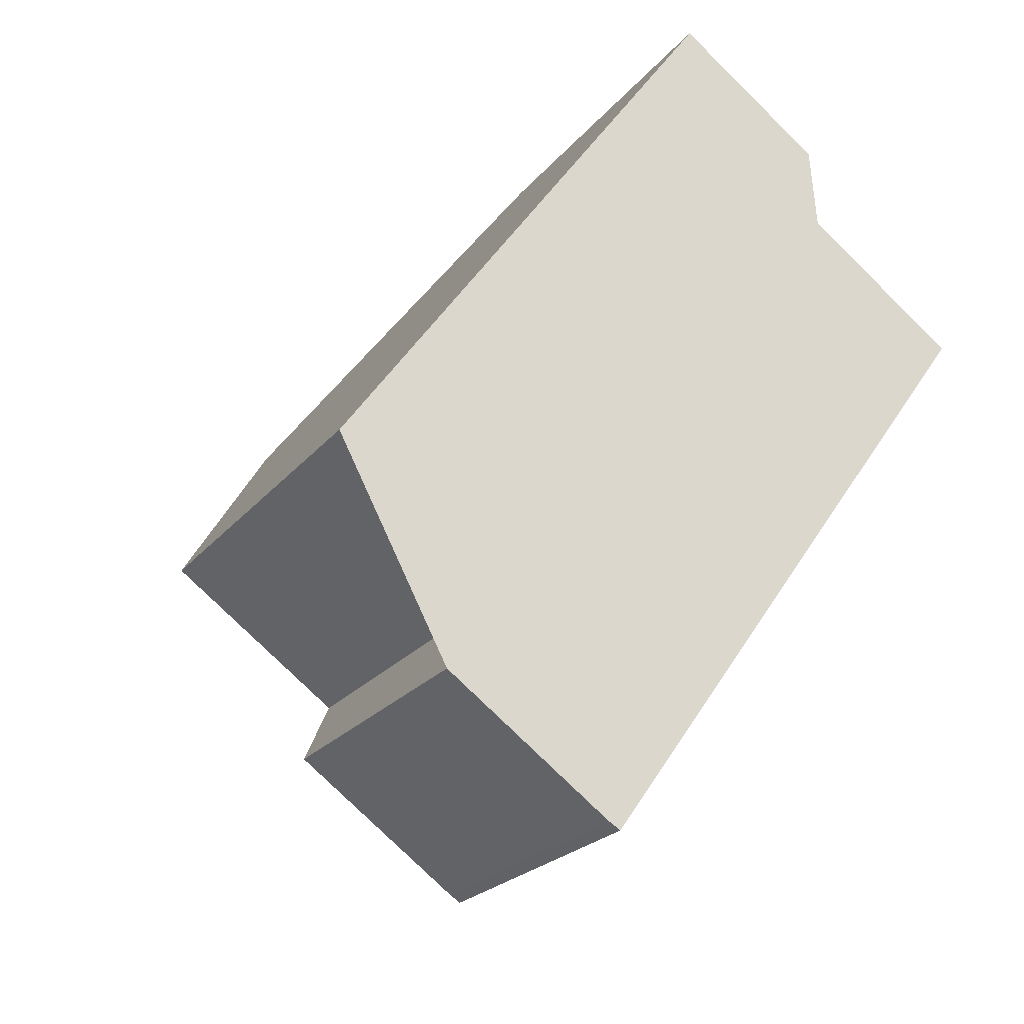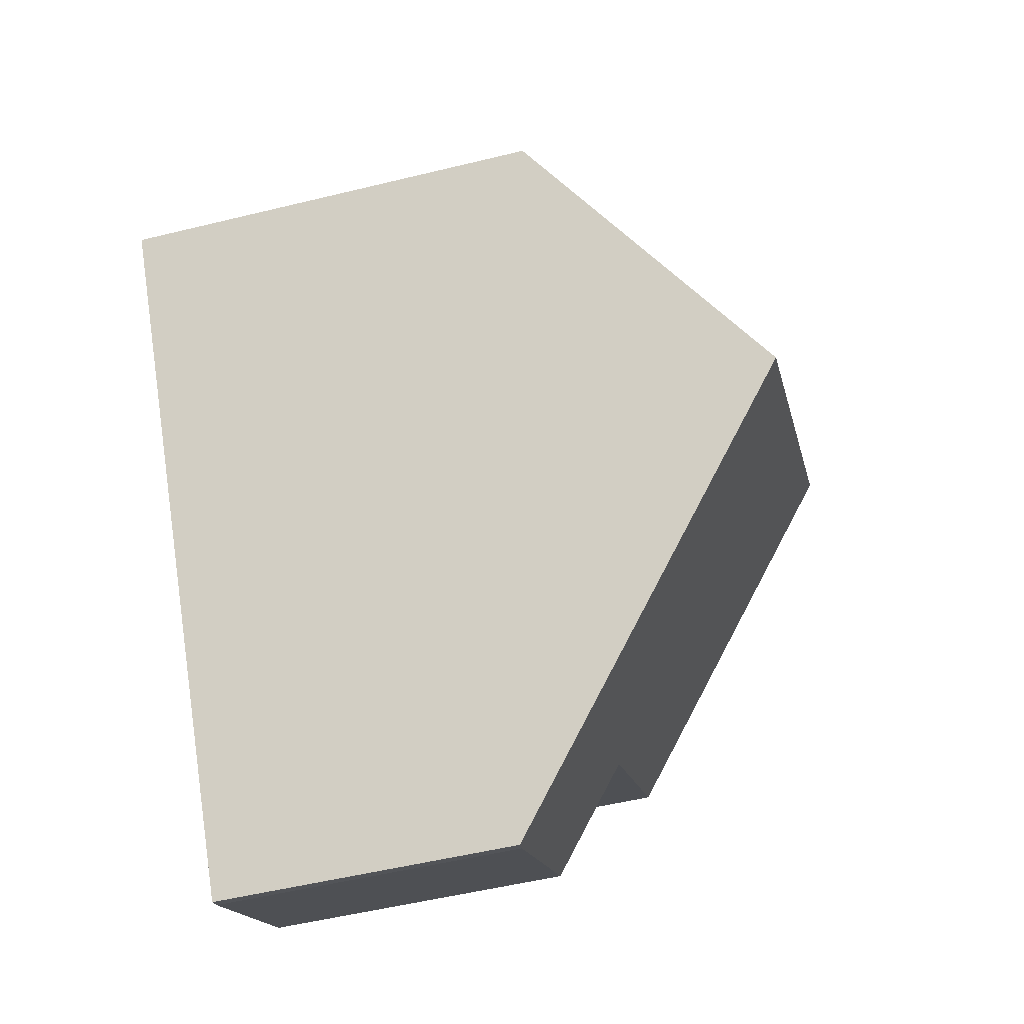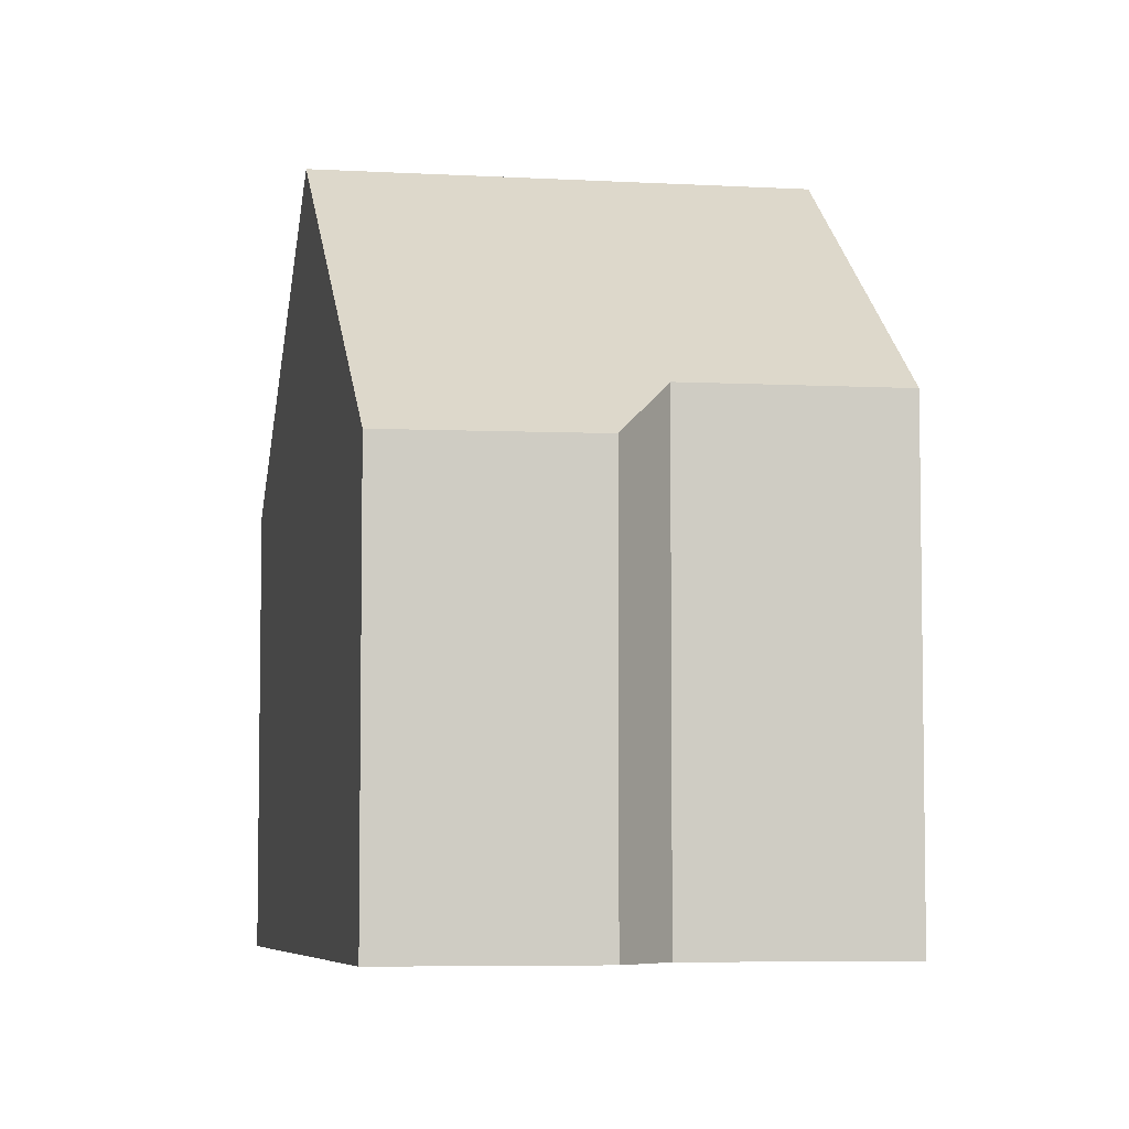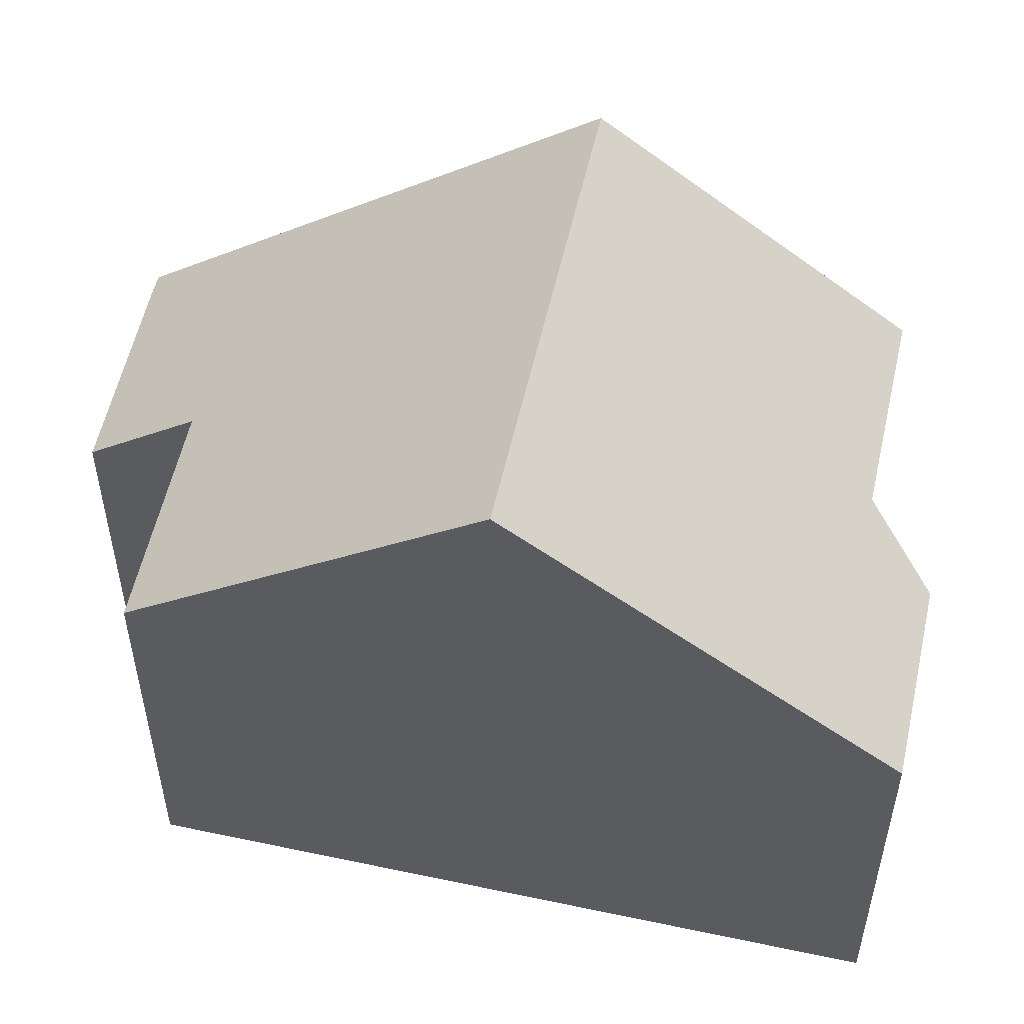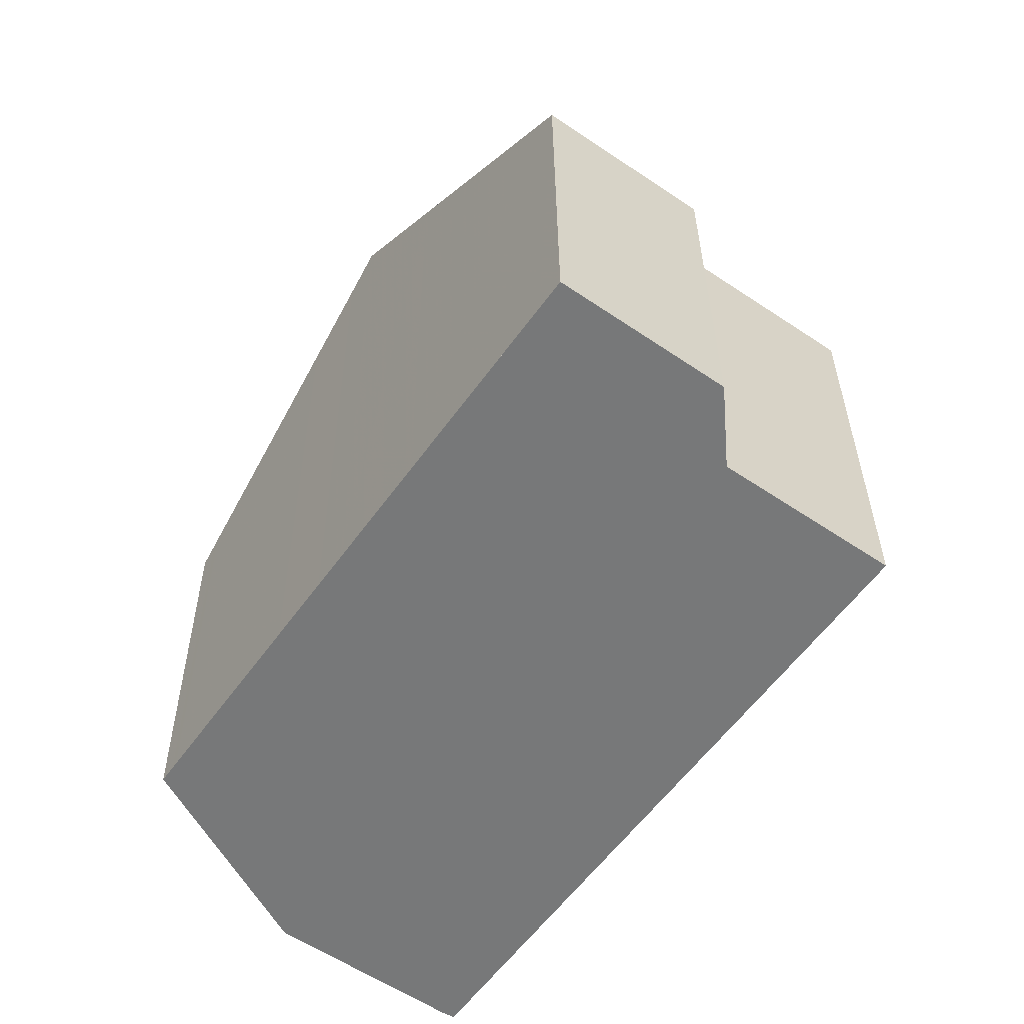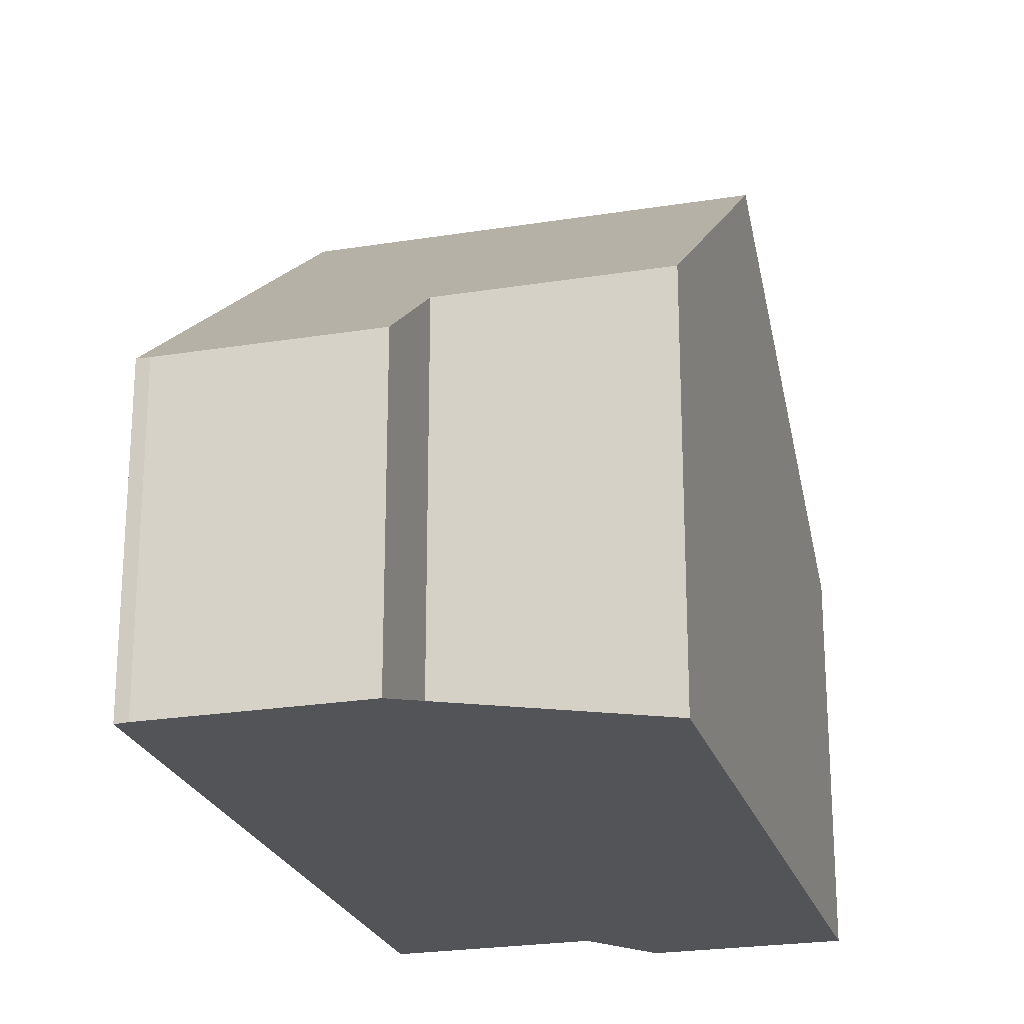
<metadata>
{"format":"obj","ext":"obj","renderer":"f3d","projection":"perspective","resolution":1024,"background":"white","views":[{"elev":-23.2,"azim":151.3,"up":"+Y"},{"elev":-53.0,"azim":-75.3,"up":"+Y"},{"elev":-6.0,"azim":-156.4,"up":"+Z"},{"elev":55.6,"azim":137.8,"up":"+Z"},{"elev":32.6,"azim":179.7,"up":"+Y"},{"elev":-23.6,"azim":50.9,"up":"+Z"}]}
</metadata>
<code>
v -823.1 -1100 5.521
v -822.3 -1101 4.385
v -824.6 -1103 4.392
v -824.8 -1103 4.407
v -820.7 -1098 5.507
v -830.6 -1094 6.006
v -828.4 -1093 5.983
v -828.3 -1092 5.285
v -826.2 -1090 5.254
v -828.3 -1098 9.075
v -823.4 -1094 9.034
v -827.4 -1099 7.878
v -822.5 -1096 7.856
v -823.4 -1094 9.034
v -828.3 -1098 9.075
v -829.3 -1096 7.783
v -824.3 -1093 7.762
v -826 -1091 5.596
v -828.4 -1092 5.632
v -825.8 -1101 5.734
v -820.8 -1098 5.704
v -825.8 -1101 5.781
v -820.9 -1098 5.773
v -824.5 -1103 4.391
v -825.5 -1101 5.732
v -829 -1096 7.782
v -828 -1098 9.073
v -828 -1098 9.073
v -827.1 -1099 7.877
v -830.4 -1094 6.004
v -825.5 -1101 5.781
v -825.6 -1096 9.053
v -826.6 -1095 7.772
v -828.2 -1092 5.63
v -823.1 -1099 5.718
v -822.9 -1100 5.52
v -825.6 -1096 9.053
v -824.7 -1097 7.866
v -828.4 -1092 5.451
v -823.1 -1099 5.777
v -824.3 -1093 7.762
v -823.4 -1094 9.034
v -826 -1091 5.596
v -823.4 -1094 9.034
v -823 -1095 8.619
v -826.3 -1090 5.254
v -824 -1095 9.04
v -825 -1093 7.765
v -826.7 -1091 5.606
v -821.5 -1098 5.708
v -821.4 -1099 5.511
v -821.6 -1098 5.774
v -823.1 -1096 7.859
v -824 -1095 9.04
v -826.9 -1091 5.264
v -824.7 -1093 7.764
v -823.7 -1095 9.037
v -826.4 -1091 5.602
v -821.1 -1098 5.509
v -821.2 -1098 5.706
v -821.3 -1098 5.774
v -822.8 -1096 7.858
v -823.7 -1095 9.037
v -826.6 -1090 5.26
v -825.6 -1102 5.461
v -825.3 -1101 5.46
v -823.1 -1100 5.447
v -826.9 -1095 7.773
v -825.9 -1096 9.055
v -828.4 -1093 5.832
v -822.4 -1101 4.385
v -823.2 -1100 5.447
v -825.9 -1096 9.055
v -825 -1097 7.868
v -823.4 -1100 5.72
v -823.5 -1100 5.777
v -824.8 -1103 4.415
v -824.5 -1103 4.414
v -822.4 -1101 4.411
v -822.3 -1101 4.411
v -823.1 -1100 5.447
v -823.1 -1100 5.521
v -823.1 -1100 0
v -823.1 -1100 8.882e-16
v -822.4 -1101 4.385
v -822.3 -1101 4.385
v -822.3 -1101 8.882e-16
v -822.4 -1101 0
v -824.8 -1103 4.407
v -824.6 -1103 4.392
v -824.6 -1103 0
v -824.8 -1103 0
v -824.8 -1103 4.415
v -824.8 -1103 4.407
v -824.8 -1103 0
v -824.8 -1103 0
v -821.1 -1098 5.509
v -820.7 -1098 5.507
v -820.7 -1098 0
v -821.1 -1098 0
v -830.4 -1094 6.004
v -830.6 -1094 6.006
v -830.6 -1094 0
v -830.4 -1094 0
v -828.4 -1093 5.832
v -828.4 -1093 5.983
v -828.4 -1093 0
v -828.4 -1093 0
v -826.9 -1091 5.264
v -828.3 -1092 5.285
v -828.3 -1092 0
v -826.9 -1091 0
v -826 -1091 5.596
v -826.2 -1090 5.254
v -826.2 -1090 0
v -826 -1091 -8.882e-16
v -823 -1095 8.619
v -823.4 -1094 9.034
v -823.4 -1094 0
v -823 -1095 0
v -828.3 -1098 9.075
v -827.4 -1099 7.878
v -827.4 -1099 8.882e-16
v -828.3 -1098 0
v -820.9 -1098 5.773
v -822.5 -1096 7.856
v -822.5 -1096 0
v -820.9 -1098 8.882e-16
v -829.3 -1096 7.783
v -828.3 -1098 9.075
v -828.3 -1098 0
v -829.3 -1096 0
v -830.6 -1094 6.006
v -829.3 -1096 7.783
v -829.3 -1096 0
v -830.6 -1094 0
v -823.4 -1094 9.034
v -824.3 -1093 7.762
v -824.3 -1093 -8.882e-16
v -823.4 -1094 0
v -824.3 -1093 7.762
v -826 -1091 5.596
v -826 -1091 -8.882e-16
v -824.3 -1093 -8.882e-16
v -828.4 -1092 5.451
v -828.4 -1092 5.632
v -828.4 -1092 0
v -828.4 -1092 -8.882e-16
v -825.8 -1101 5.781
v -825.8 -1101 5.734
v -825.8 -1101 8.882e-16
v -825.8 -1101 0
v -820.7 -1098 5.507
v -820.8 -1098 5.704
v -820.8 -1098 -8.882e-16
v -820.7 -1098 0
v -827.4 -1099 7.878
v -825.8 -1101 5.781
v -825.8 -1101 0
v -827.4 -1099 8.882e-16
v -820.8 -1098 5.704
v -820.9 -1098 5.773
v -820.9 -1098 8.882e-16
v -820.8 -1098 -8.882e-16
v -824.6 -1103 4.392
v -824.5 -1103 4.391
v -824.5 -1103 0
v -824.6 -1103 0
v -828.4 -1093 5.983
v -830.4 -1094 6.004
v -830.4 -1094 0
v -828.4 -1093 0
v -823.1 -1100 5.521
v -822.9 -1100 5.52
v -822.9 -1100 0
v -823.1 -1100 0
v -828.3 -1092 5.285
v -828.4 -1092 5.451
v -828.4 -1092 -8.882e-16
v -828.3 -1092 0
v -822.5 -1096 7.856
v -823 -1095 8.619
v -823 -1095 0
v -822.5 -1096 0
v -826.2 -1090 5.254
v -826.3 -1090 5.254
v -826.3 -1090 8.882e-16
v -826.2 -1090 0
v -822.9 -1100 5.52
v -821.4 -1099 5.511
v -821.4 -1099 0
v -822.9 -1100 0
v -826.6 -1090 5.26
v -826.9 -1091 5.264
v -826.9 -1091 0
v -826.6 -1090 0
v -821.4 -1099 5.511
v -821.1 -1098 5.509
v -821.1 -1098 0
v -821.4 -1099 0
v -826.3 -1090 5.254
v -826.6 -1090 5.26
v -826.6 -1090 0
v -826.3 -1090 8.882e-16
v -825.8 -1101 5.734
v -825.6 -1102 5.461
v -825.6 -1102 0
v -825.8 -1101 8.882e-16
v -822.3 -1101 4.411
v -823.1 -1100 5.447
v -823.1 -1100 8.882e-16
v -822.3 -1101 0
v -828.4 -1092 5.632
v -828.4 -1093 5.832
v -828.4 -1093 0
v -828.4 -1092 0
v -824.5 -1103 4.391
v -822.4 -1101 4.385
v -822.4 -1101 0
v -824.5 -1103 0
v -825.6 -1102 5.461
v -824.8 -1103 4.415
v -824.8 -1103 0
v -825.6 -1102 0
v -822.3 -1101 4.385
v -822.3 -1101 4.411
v -822.3 -1101 0
v -822.3 -1101 8.882e-16
v -823.1 -1100 0
v -822.3 -1101 0
v -824.6 -1103 0
v -824.8 -1103 0
v -830.6 -1094 0
v -828.4 -1093 0
v -828.3 -1092 0
v -826.2 -1090 0
v -820.7 -1098 0
f 80 2 71 79
f 27 15 16 26
f 73 37 38 74
f 58 49 55 64
f 26 16 6 30
f 76 40 35 75
f 74 38 40 76
f 78 24 3 4 77
f 57 47 48 56
f 29 12 10 28
f 56 48 49 58
f 25 20 22 31
f 31 22 12 29
f 69 27 26 68
f 68 26 30 7 70
f 51 36 35 50
f 44 11 45
f 34 19 39
f 50 35 40 52
f 52 40 38 53
f 41 17 14 42
f 43 18 17 41
f 53 38 37 54
f 46 9 18 43
f 47 32 33 48
f 48 33 34 49
f 60 21 5 59
f 61 23 21 60
f 62 13 23 61
f 63 44 45 13 62
f 49 34 39 8 55
f 56 41 42 57
f 58 43 41 56
f 59 51 50 60
f 60 50 52 61
f 61 52 53 62
f 62 53 54 63
f 64 46 43 58
f 65 20 25 66
f 75 35 36 1 67 72
f 68 33 32 69
f 70 19 34 33 68
f 79 71 24 78
f 74 29 28 73
f 75 25 31 76
f 76 31 29 74
f 72 66 25 75
f 77 65 66 78
f 79 72 67 80
f 78 66 72 79
f 82 83 84 81
f 86 87 88 85
f 90 91 92 89
f 94 95 96 93
f 98 99 100 97
f 102 103 104 101
f 106 107 108 105
f 110 111 112 109
f 114 115 116 113
f 118 119 120 117
f 122 123 124 121
f 126 127 128 125
f 130 131 132 129
f 134 135 136 133
f 138 139 140 137
f 142 143 144 141
f 146 147 148 145
f 150 151 152 149
f 154 155 156 153
f 158 159 160 157
f 162 163 164 161
f 166 167 168 165
f 170 171 172 169
f 174 175 176 173
f 178 179 180 177
f 182 183 184 181
f 186 187 188 185
f 190 191 192 189
f 194 195 196 193
f 198 199 200 197
f 202 203 204 201
f 206 207 208 205
f 210 211 212 209
f 214 215 216 213
f 218 219 220 217
f 222 223 224 221
f 226 227 228 225
f 230 231 232 233 234 235 236 237 229

</code>
